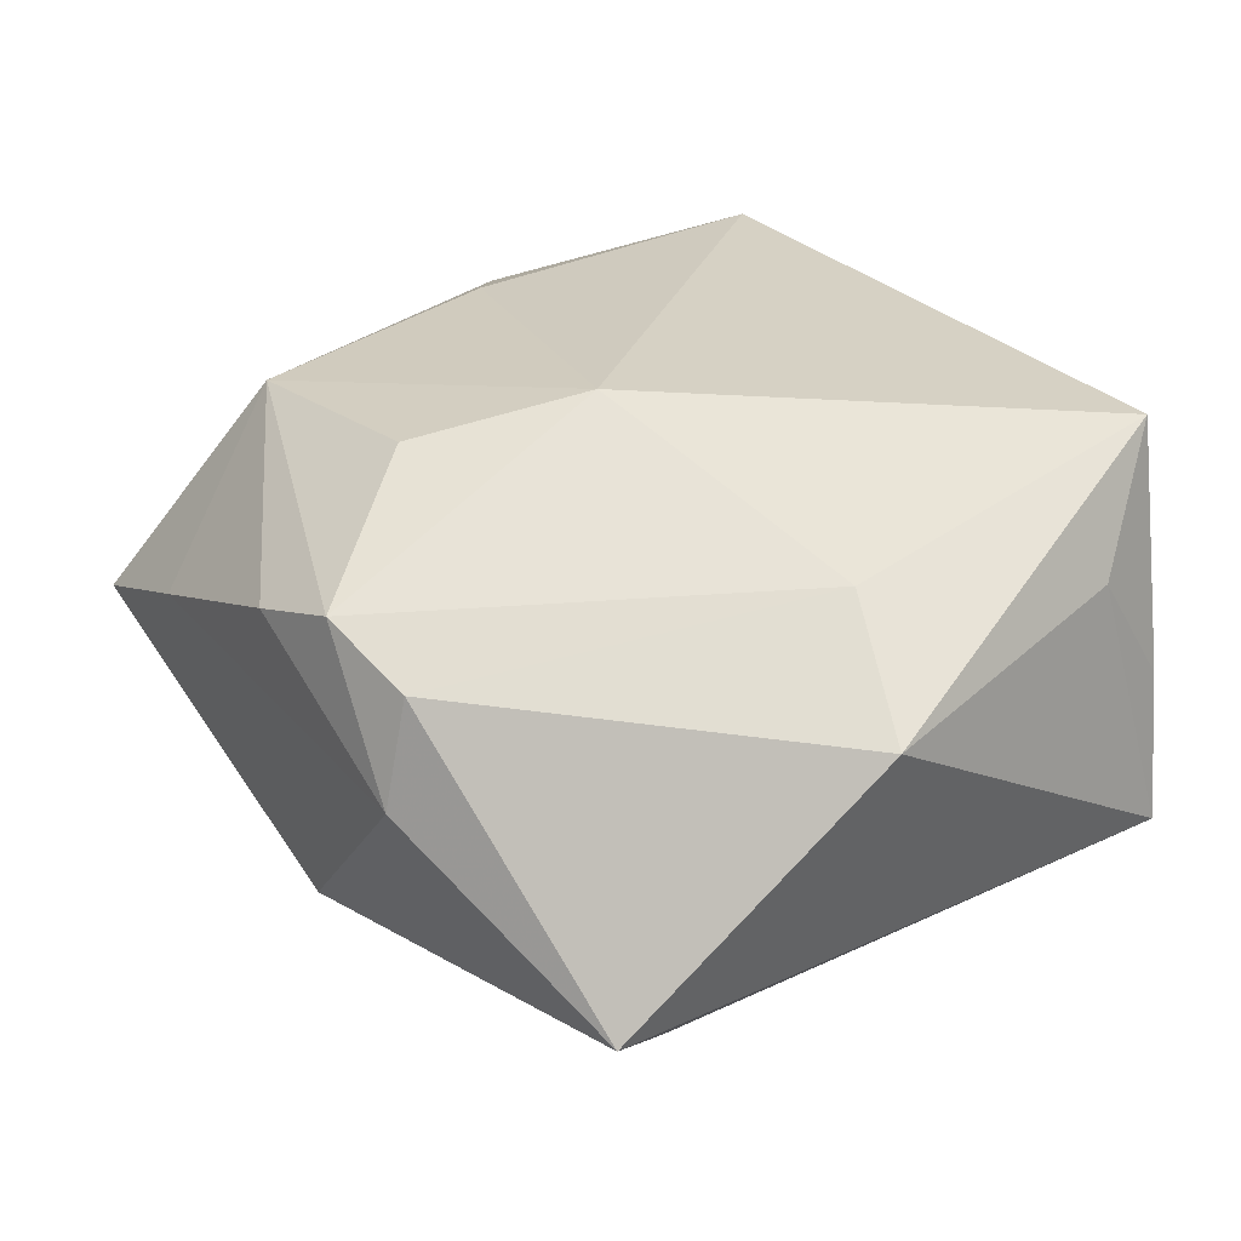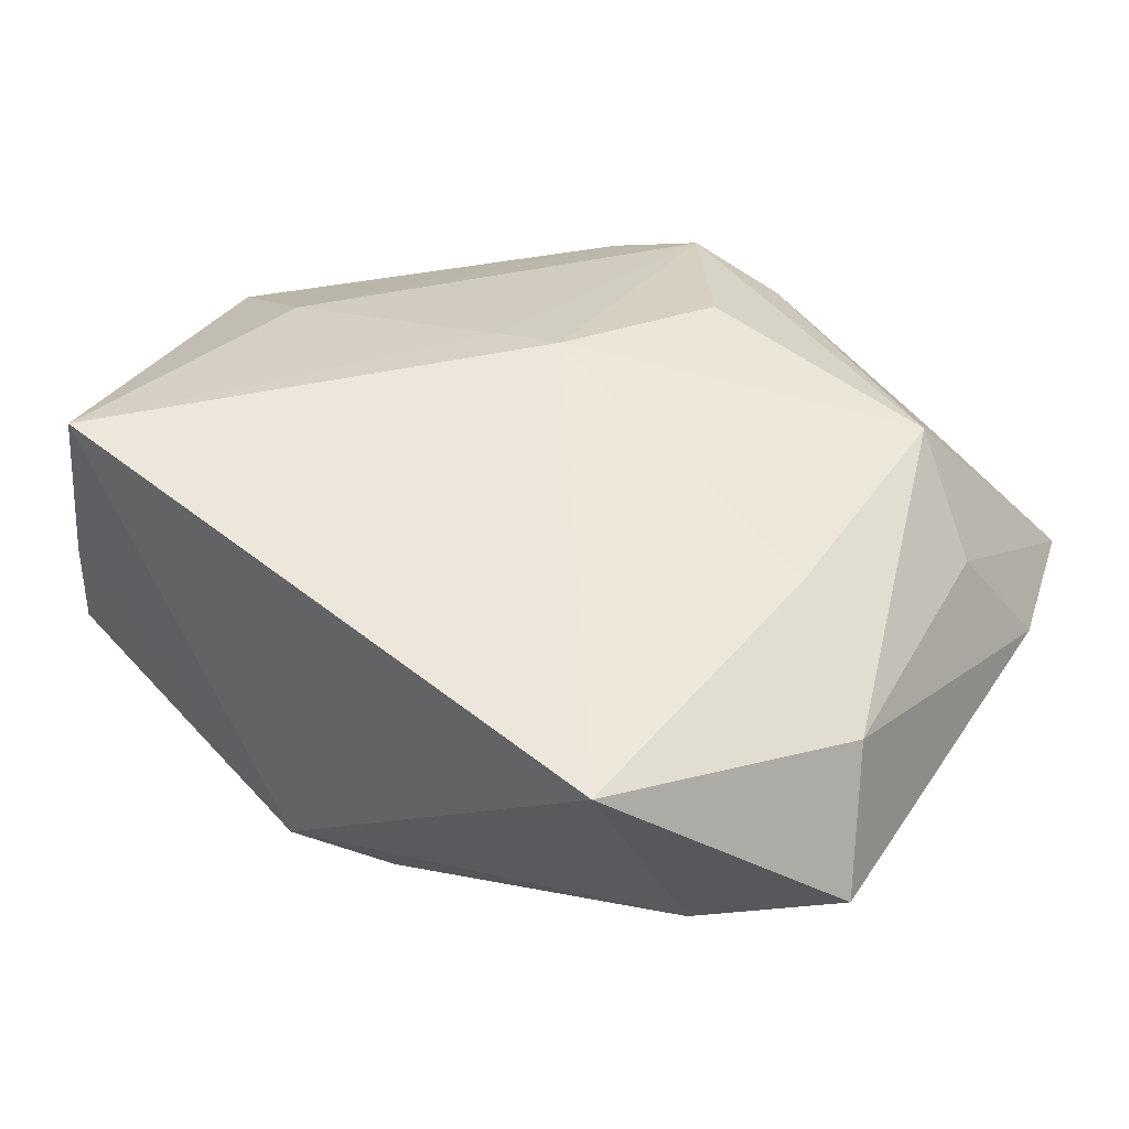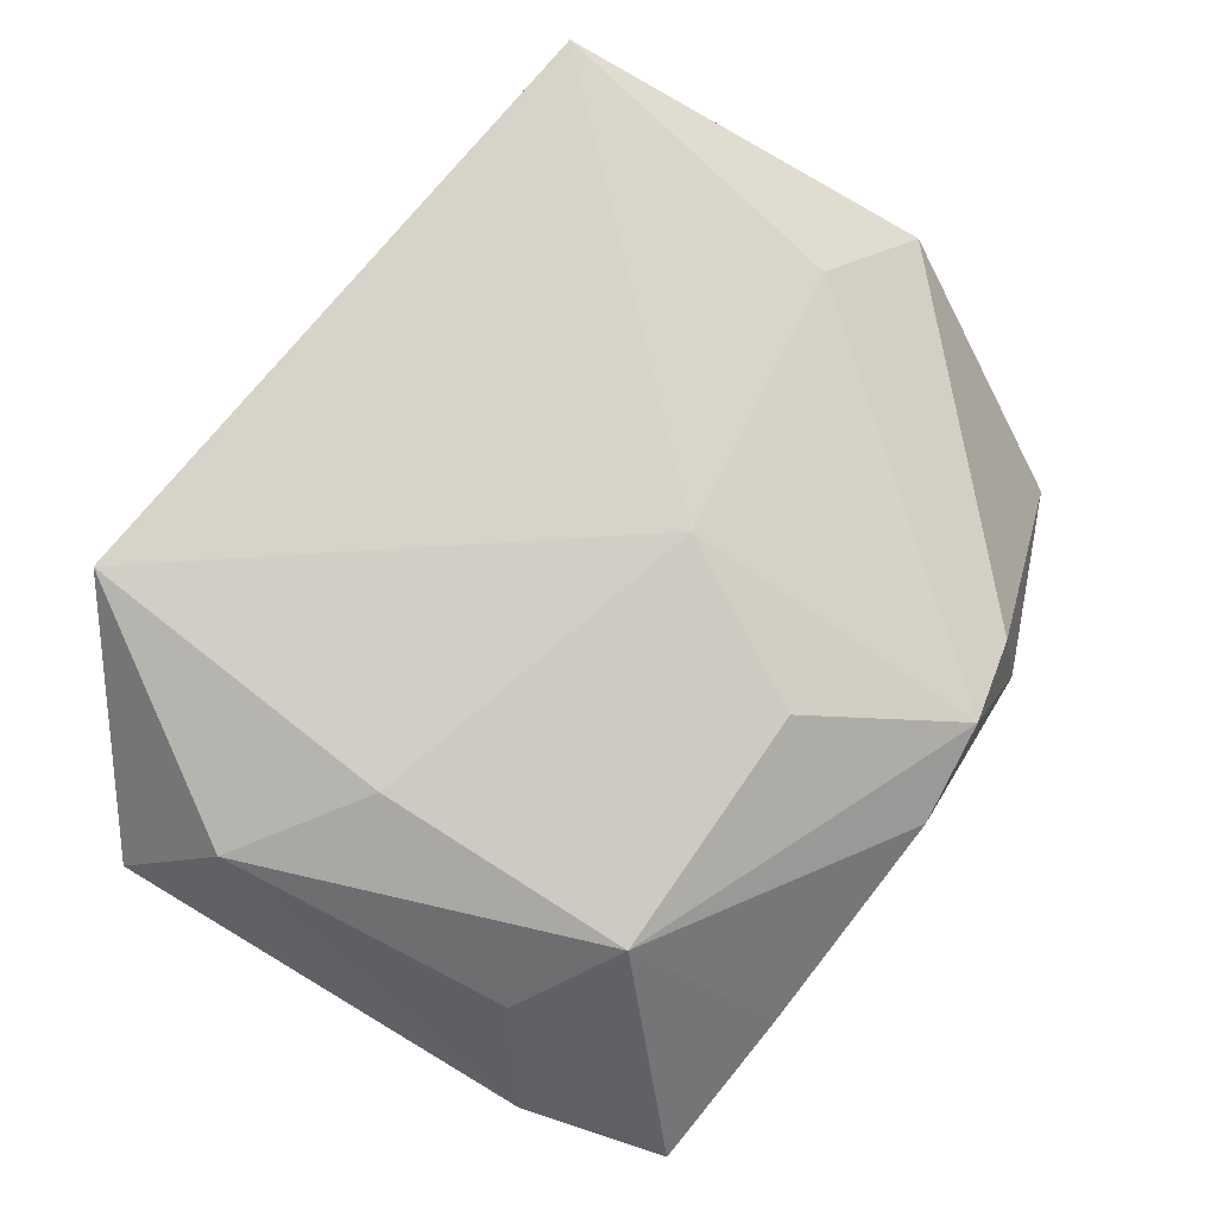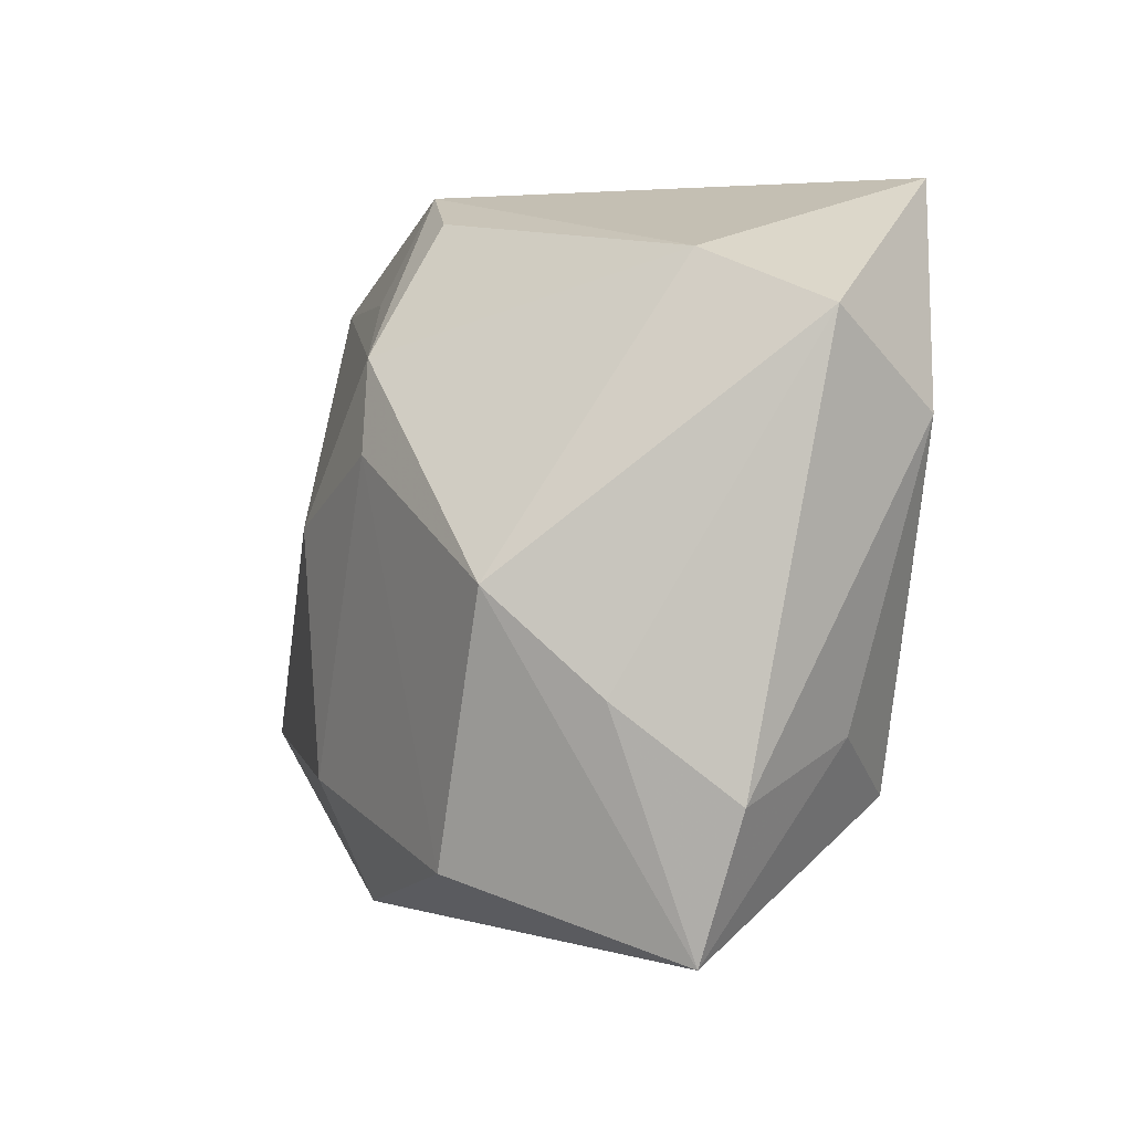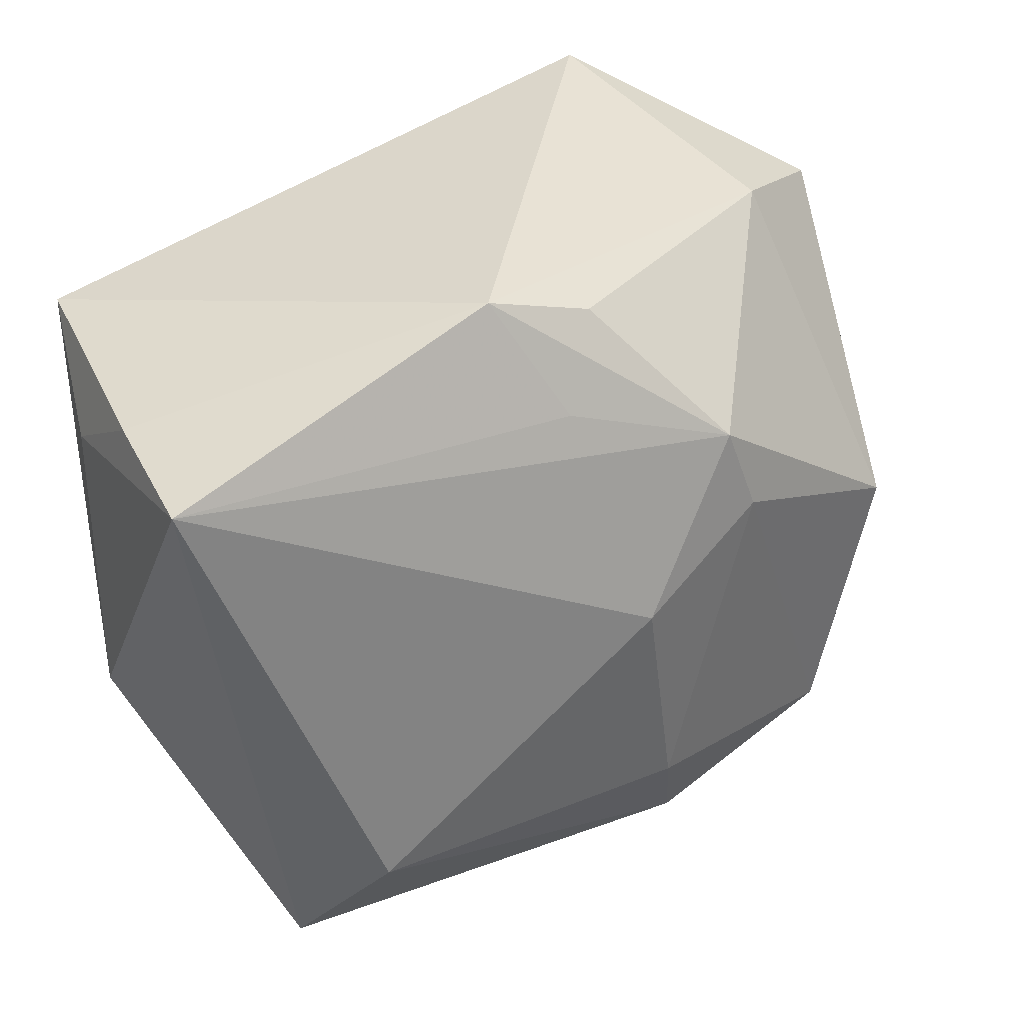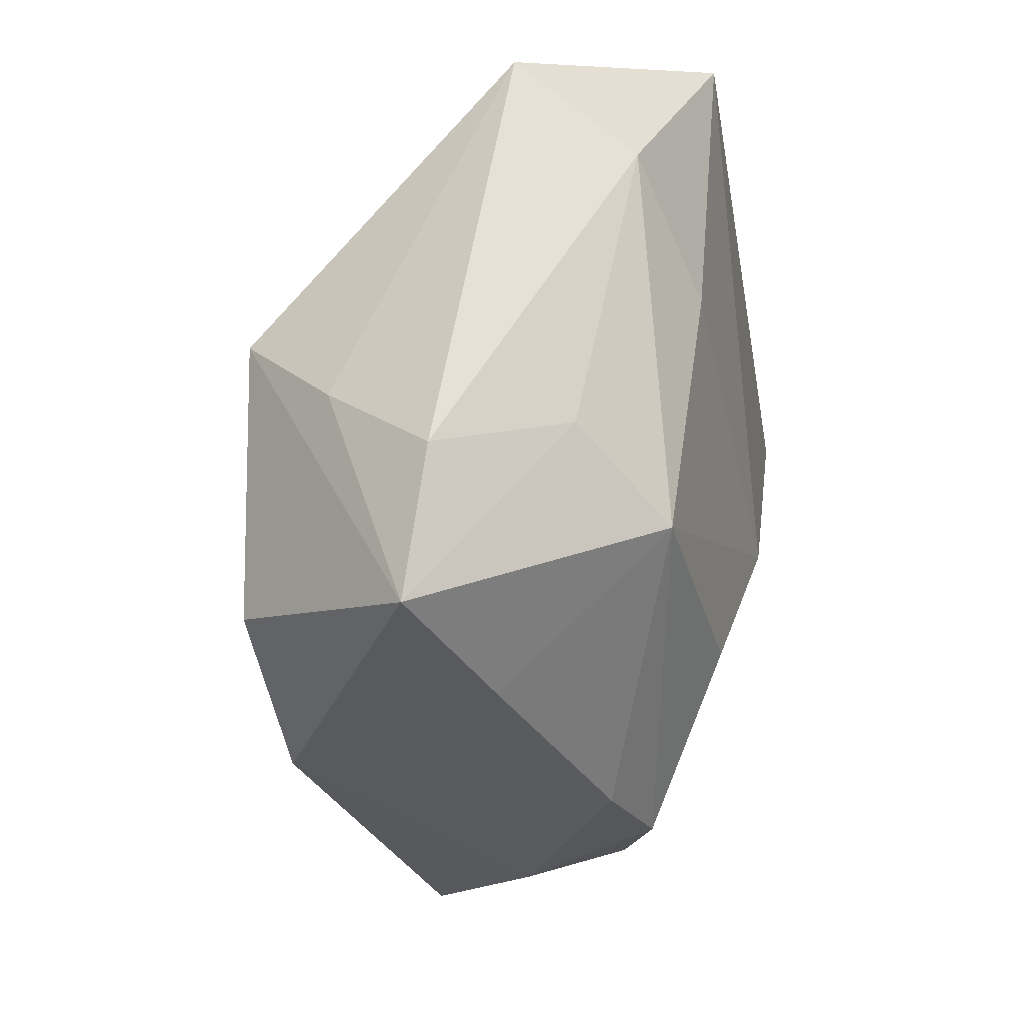
<metadata>
{"format":"obj","ext":"obj","renderer":"f3d","projection":"perspective","resolution":1024,"background":"white","views":[{"elev":26.7,"azim":51.5,"up":"+Z"},{"elev":53.0,"azim":-148.1,"up":"+Z"},{"elev":76.3,"azim":-58.6,"up":"+Z"},{"elev":3.3,"azim":-108.8,"up":"+Y"},{"elev":38.6,"azim":146.0,"up":"+Y"},{"elev":-29.3,"azim":-79.9,"up":"+Y"}]}
</metadata>
<code>
v -0.002765 -0.01363 0.01283
v 0.02267 -0.01892 -0.009977
v -0.01665 -0.01578 -0.01361
v -0.006528 0.01155 -0.01468
v -0.01767 0.002505 0.01383
v 0.006725 -0.00382 0.01402
v 0.003315 -0.02243 0.007544
v 0.00253 -0.004281 0.0152
v 0.003027 0.01493 -0.01143
v -0.02728 -0.01141 -0.0005315
v -0.008191 0.006146 -0.01547
v -0.02148 -0.0002293 -0.01278
v 0.0208 -0.002229 0.009802
v -0.02328 -0.008578 0.006948
v 0.02579 0.01561 0.001104
v 0.02702 0.01519 -0.007309
v -0.01553 0.02161 0.0152
v -0.01569 -0.02127 0.001175
v 0.01836 -0.01236 -0.01428
v 0.02582 0.01105 0.0078
v 0.000442 0.001756 -0.01679
v 0.02762 -0.005227 0.004244
v 0.008931 -0.02298 -0.001282
v -0.02763 0.01397 0.00428
v -0.004066 -0.01949 -0.01385
v 0.02326 0.01602 0.0152
v -0.01938 0.01724 -0.0002176
v -0.02521 -0.01995 -0.002278
v 0.008931 -0.02155 0.005039
v -0.02453 -0.006025 -0.006998
v -0.001802 -0.01266 -0.0165
v -0.02475 0.008406 0.01107
v -0.0002868 0.01957 -0.008469
v -0.002693 -0.0228 0.005792
v 0.005985 0.02161 -0.007228
v -0.01774 -0.01271 0.01155
f 23 28 25
f 2 19 16
f 16 22 2
f 23 25 2
f 2 25 19
f 23 7 34
f 9 16 4
f 4 35 9
f 9 35 16
f 32 17 24
f 3 25 28
f 19 25 31
f 25 3 31
f 20 22 16
f 29 2 22
f 22 13 29
f 29 13 7
f 29 7 23
f 23 2 29
f 18 28 23
f 23 34 18
f 8 7 6
f 7 13 6
f 32 24 10
f 11 31 3
f 27 17 35
f 27 24 17
f 35 17 26
f 26 17 8
f 8 6 26
f 26 6 13
f 26 13 22
f 22 20 26
f 5 17 32
f 8 17 5
f 36 18 34
f 36 34 7
f 28 18 36
f 8 5 36
f 36 5 32
f 12 11 3
f 12 3 28
f 4 11 12
f 12 27 4
f 24 27 12
f 19 31 21
f 31 11 21
f 21 11 4
f 4 16 21
f 16 19 21
f 33 35 4
f 4 27 33
f 33 27 35
f 15 20 16
f 15 26 20
f 16 35 15
f 35 26 15
f 1 7 8
f 8 36 1
f 1 36 7
f 14 10 28
f 28 36 14
f 32 10 14
f 14 36 32
f 28 10 30
f 30 12 28
f 30 10 24
f 24 12 30

</code>
